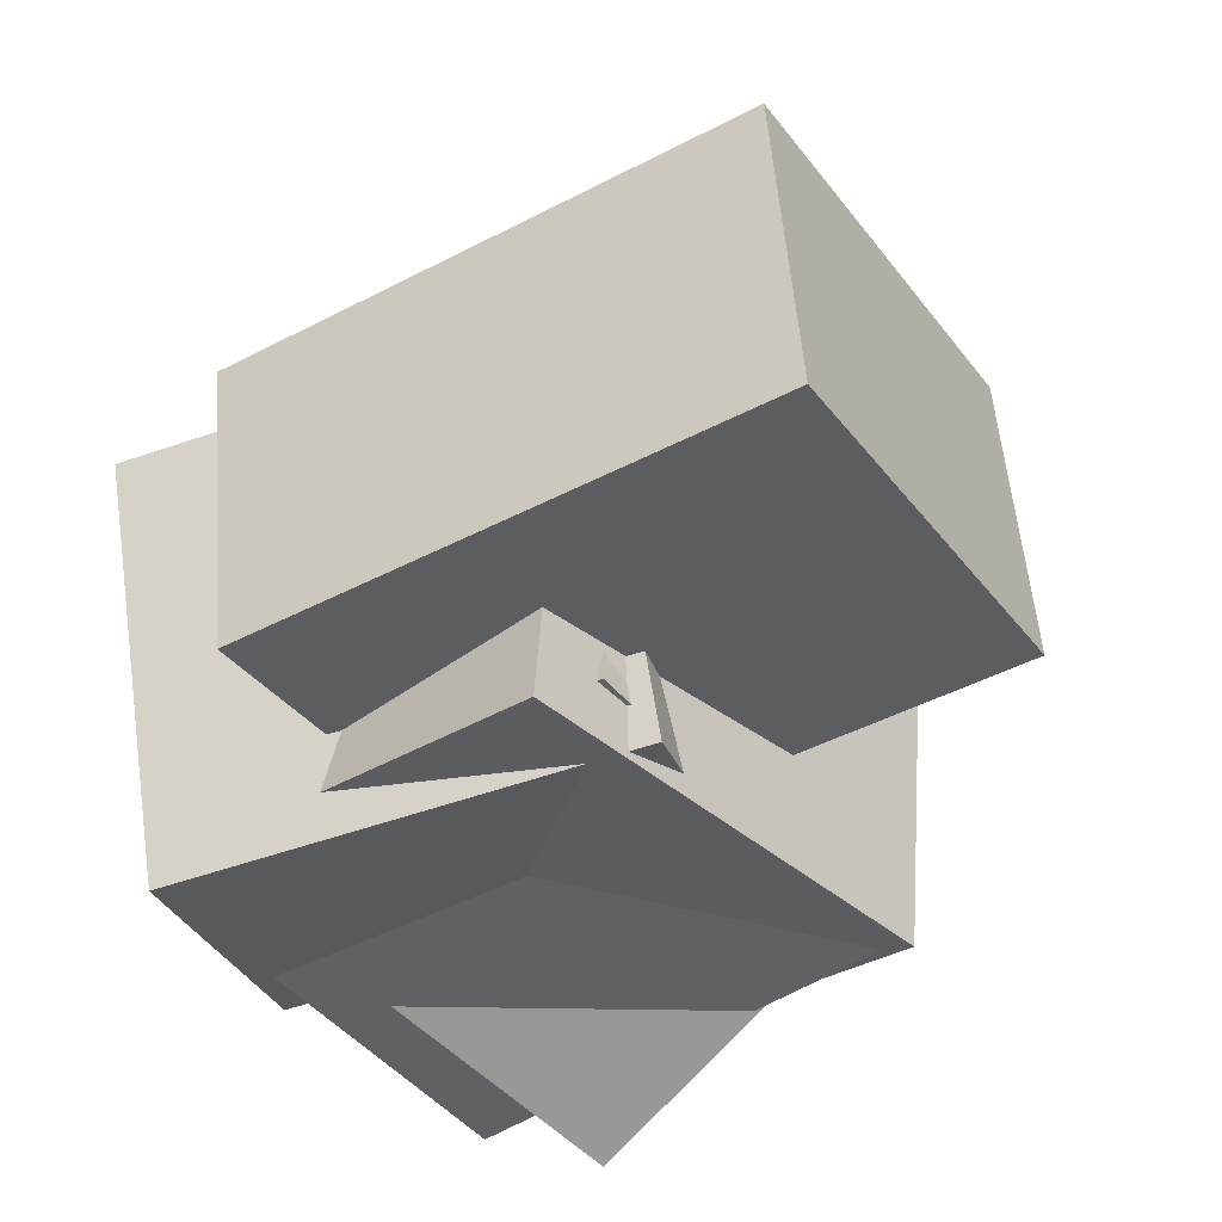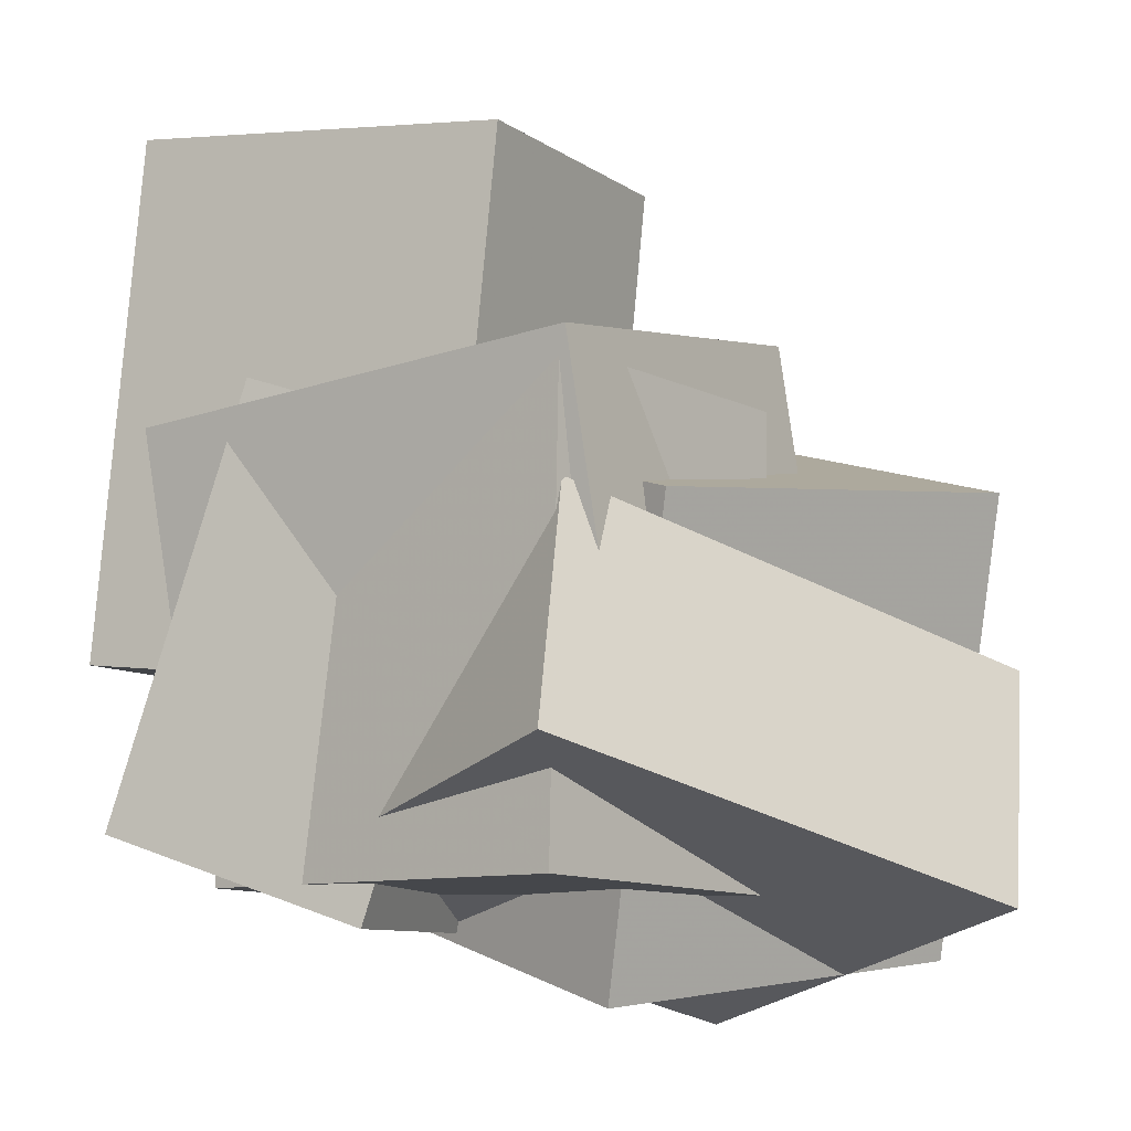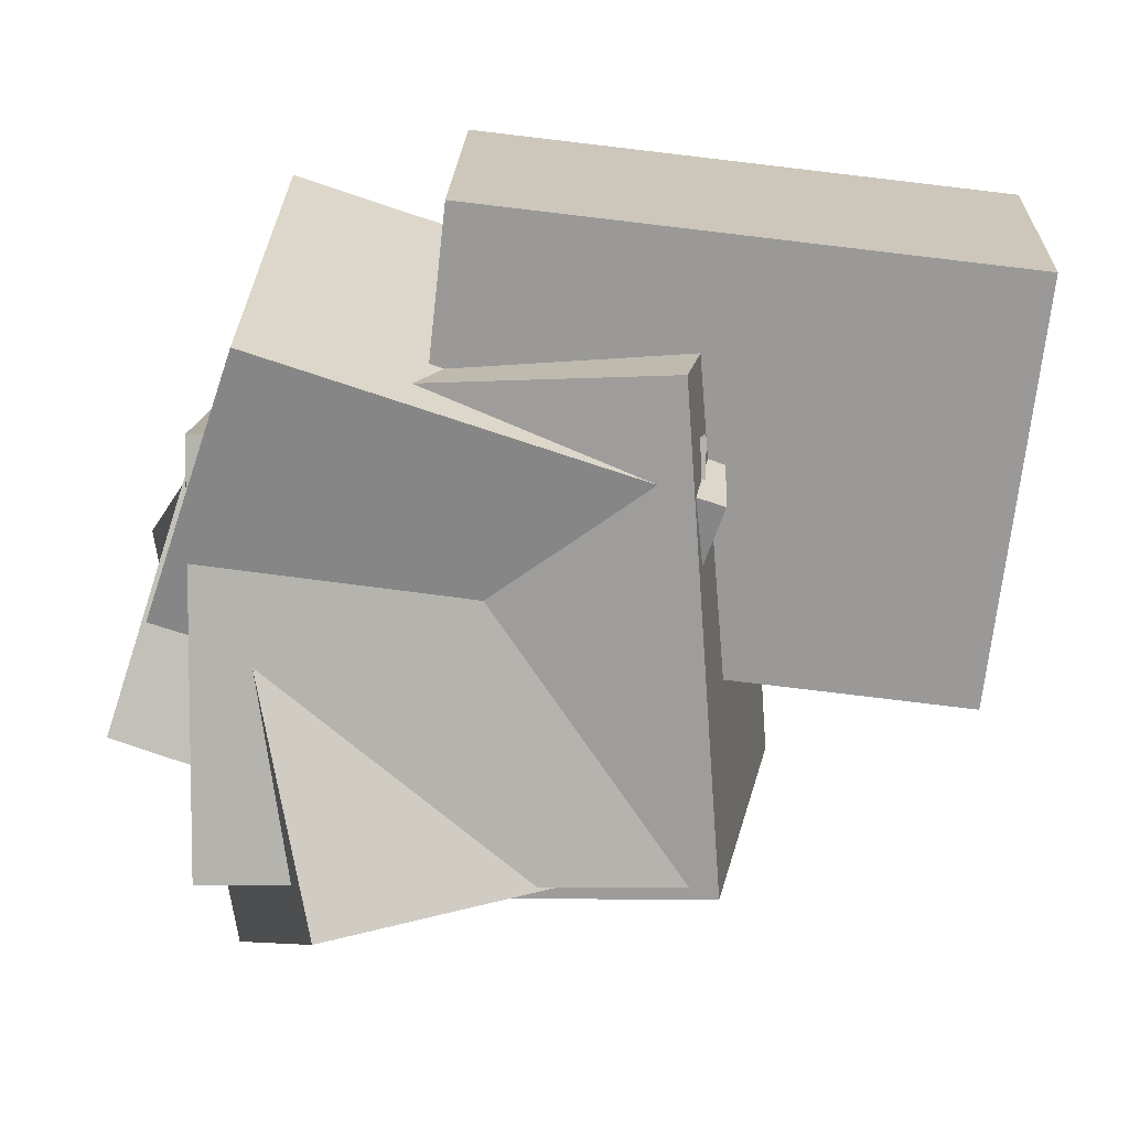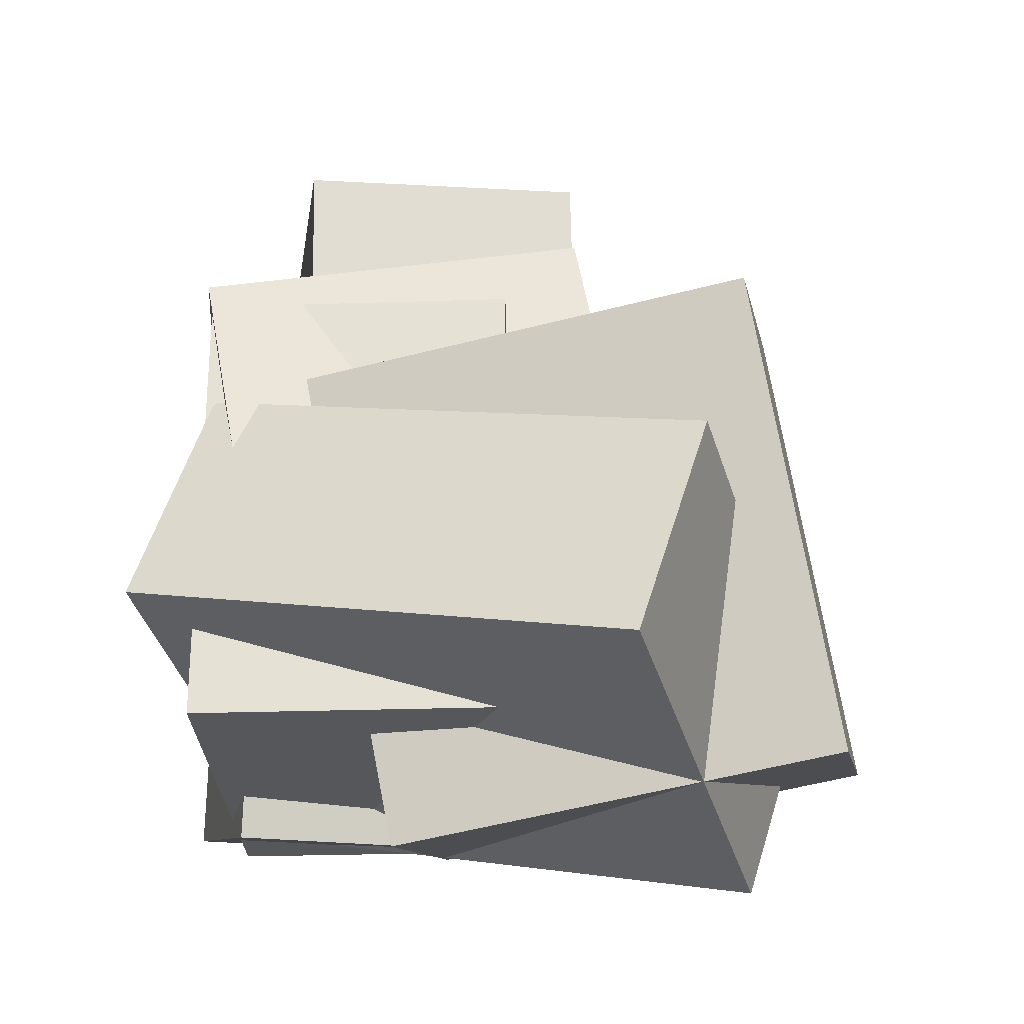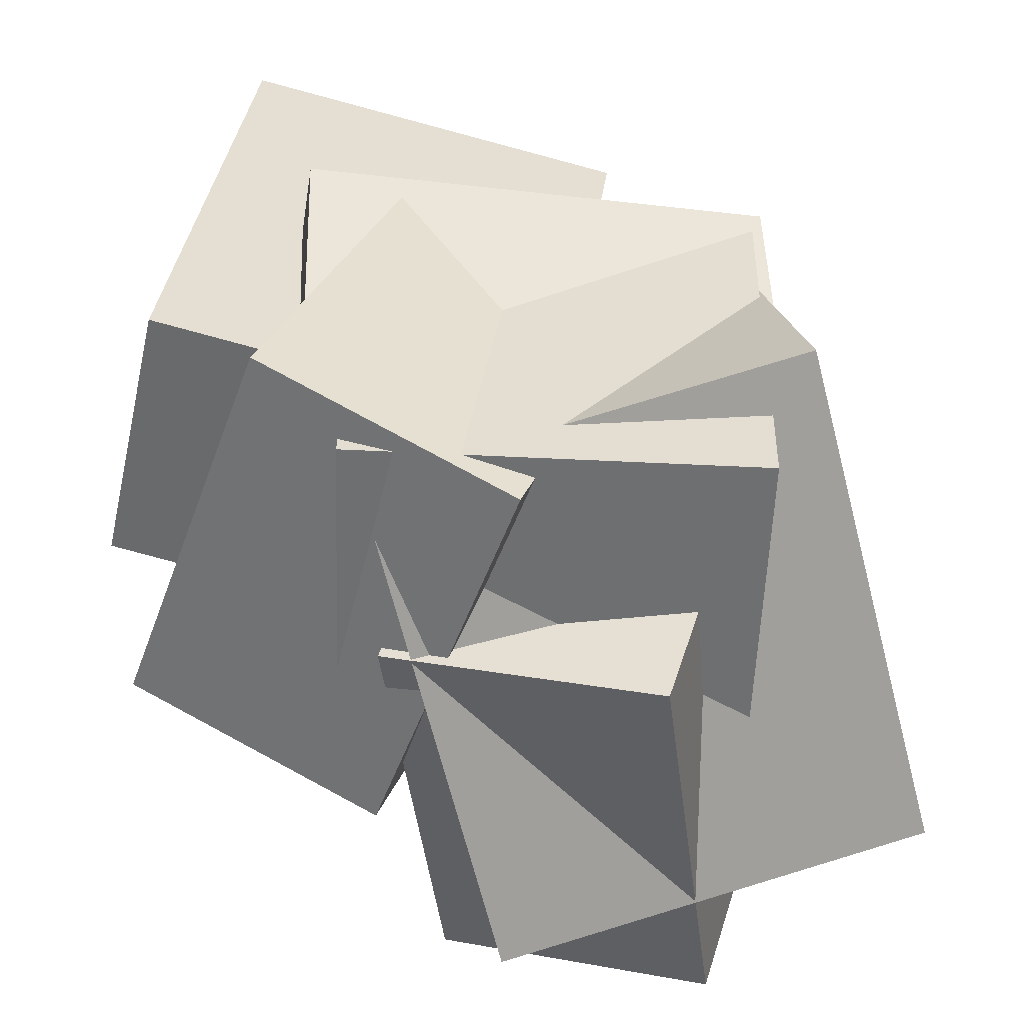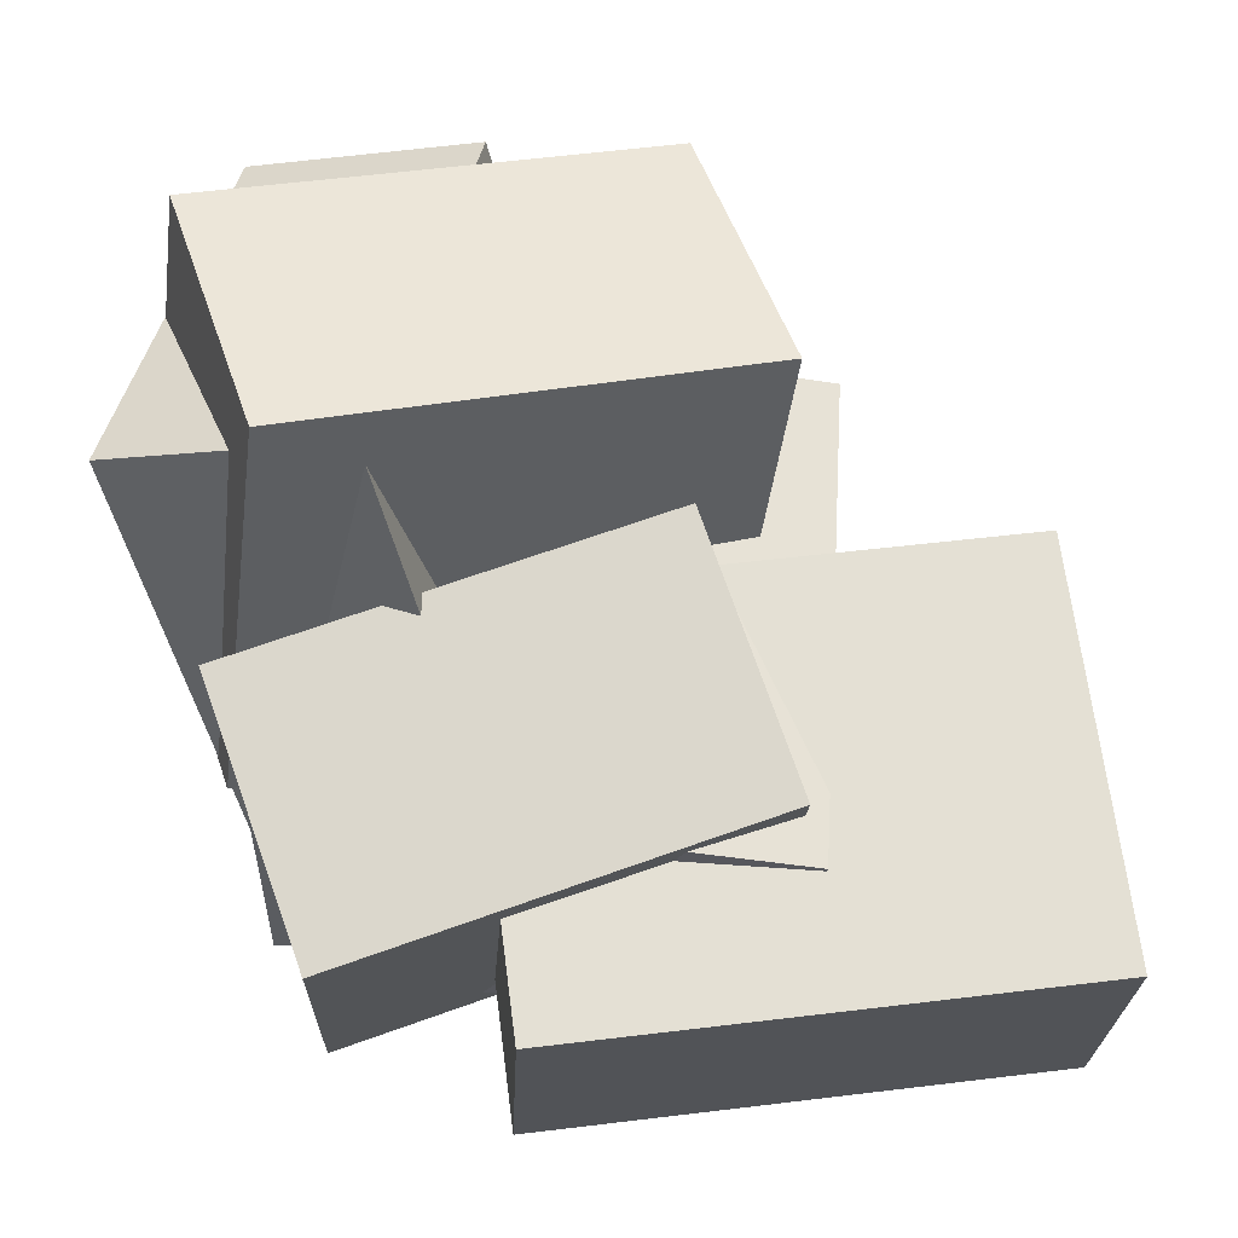
<metadata>
{"format":"obj","ext":"obj","renderer":"f3d","projection":"perspective","resolution":1024,"background":"white","views":[{"elev":-46.3,"azim":129.0,"up":"+Z"},{"elev":-11.3,"azim":-140.6,"up":"+Y"},{"elev":-79.3,"azim":90.9,"up":"+Z"},{"elev":-28.5,"azim":-87.9,"up":"+Y"},{"elev":-54.5,"azim":177.1,"up":"+Y"},{"elev":56.9,"azim":89.9,"up":"+Z"}]}
</metadata>
<code>
v -0.3778 -0.2771 -0.4045
v -0.3206 -0.1823 0.1202
v -0.3629 0.118 -0.4775
v -0.3058 0.2128 0.04718
v 0.2854 -0.3141 -0.4701
v 0.3426 -0.2193 0.05458
v 0.3003 0.08098 -0.5431
v 0.3575 0.1757 -0.0184
f 1.0 7.0 5.0
f 1.0 3.0 7.0
f 1.0 4.0 3.0
f 1.0 2.0 4.0
f 3.0 8.0 7.0
f 3.0 4.0 8.0
f 5.0 7.0 8.0
f 5.0 8.0 6.0
f 1.0 5.0 6.0
f 1.0 6.0 2.0
f 2.0 6.0 8.0
f 2.0 8.0 4.0
v -0.00733 -0.5839 -0.4413
v 0.165 -0.5587 0.1254
v -0.2122 -0.00255 -0.4048
v -0.03995 0.02262 0.1619
v 0.3424 -0.4536 -0.5534
v 0.5147 -0.4284 0.01325
v 0.1375 0.1278 -0.5169
v 0.3098 0.1529 0.04973
f 9.0 15.0 13.0
f 9.0 11.0 15.0
f 9.0 12.0 11.0
f 9.0 10.0 12.0
f 11.0 16.0 15.0
f 11.0 12.0 16.0
f 13.0 15.0 16.0
f 13.0 16.0 14.0
f 9.0 13.0 14.0
f 9.0 14.0 10.0
f 10.0 14.0 16.0
f 10.0 16.0 12.0
v -0.05713 -0.2758 -0.3488
v 0.01275 -0.2599 0.05189
v -0.1542 0.4555 -0.3609
v -0.08431 0.4714 0.03985
v 0.5037 -0.203 -0.4495
v 0.5736 -0.1872 -0.04879
v 0.4066 0.5283 -0.4616
v 0.4765 0.5442 -0.06083
f 17.0 23.0 21.0
f 17.0 19.0 23.0
f 17.0 20.0 19.0
f 17.0 18.0 20.0
f 19.0 24.0 23.0
f 19.0 20.0 24.0
f 21.0 23.0 24.0
f 21.0 24.0 22.0
f 17.0 21.0 22.0
f 17.0 22.0 18.0
f 18.0 22.0 24.0
f 18.0 24.0 20.0
v -0.2113 -0.6789 -0.2092
v -0.3204 -0.5976 0.3948
v -0.3965 -0.06028 -0.326
v -0.5057 0.02105 0.278
v 0.1679 -0.5556 -0.1573
v 0.05877 -0.4742 0.4467
v -0.01731 0.06307 -0.274
v -0.1265 0.1444 0.33
f 25.0 31.0 29.0
f 25.0 27.0 31.0
f 25.0 28.0 27.0
f 25.0 26.0 28.0
f 27.0 32.0 31.0
f 27.0 28.0 32.0
f 29.0 31.0 32.0
f 29.0 32.0 30.0
f 25.0 29.0 30.0
f 25.0 30.0 26.0
f 26.0 30.0 32.0
f 26.0 32.0 28.0
v -0.335 -0.5357 -0.473
v -0.341 -0.5363 -0.05304
v -0.3492 0.0938 -0.4724
v -0.3552 0.09323 -0.05237
v 0.2285 -0.5231 -0.465
v 0.2225 -0.5237 -0.04502
v 0.2143 0.1065 -0.4644
v 0.2084 0.1059 -0.04435
f 33.0 39.0 37.0
f 33.0 35.0 39.0
f 33.0 36.0 35.0
f 33.0 34.0 36.0
f 35.0 40.0 39.0
f 35.0 36.0 40.0
f 37.0 39.0 40.0
f 37.0 40.0 38.0
f 33.0 37.0 38.0
f 33.0 38.0 34.0
f 34.0 38.0 40.0
f 34.0 40.0 36.0
v 0.1999 -0.5078 -0.3995
v -0.01866 -0.6814 0.2787
v -0.3874 -0.3815 -0.5564
v -0.606 -0.5551 0.1218
v 0.2428 -0.1895 -0.3041
v 0.02432 -0.3631 0.374
v -0.3445 -0.06322 -0.4611
v -0.563 -0.2368 0.2171
f 41.0 47.0 45.0
f 41.0 43.0 47.0
f 41.0 44.0 43.0
f 41.0 42.0 44.0
f 43.0 48.0 47.0
f 43.0 44.0 48.0
f 45.0 47.0 48.0
f 45.0 48.0 46.0
f 41.0 45.0 46.0
f 41.0 46.0 42.0
f 42.0 46.0 48.0
f 42.0 48.0 44.0

</code>
